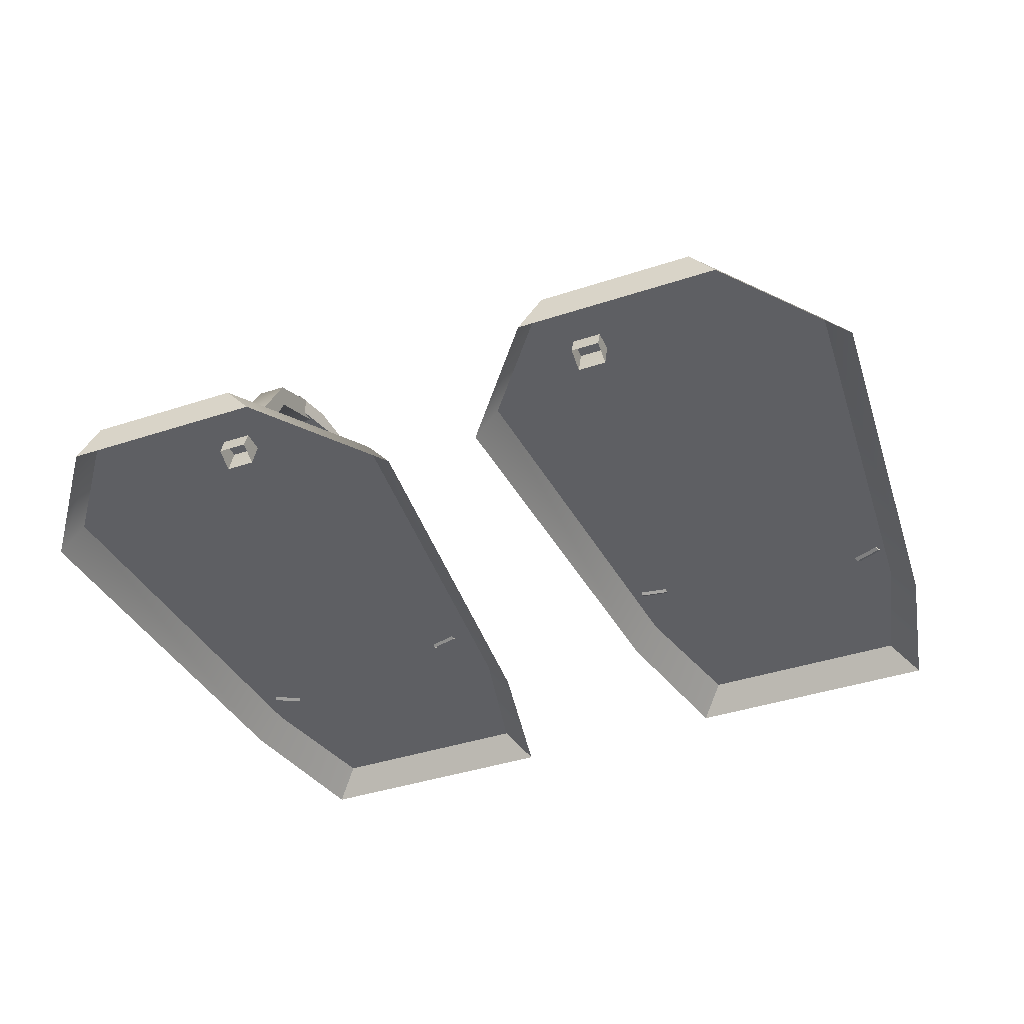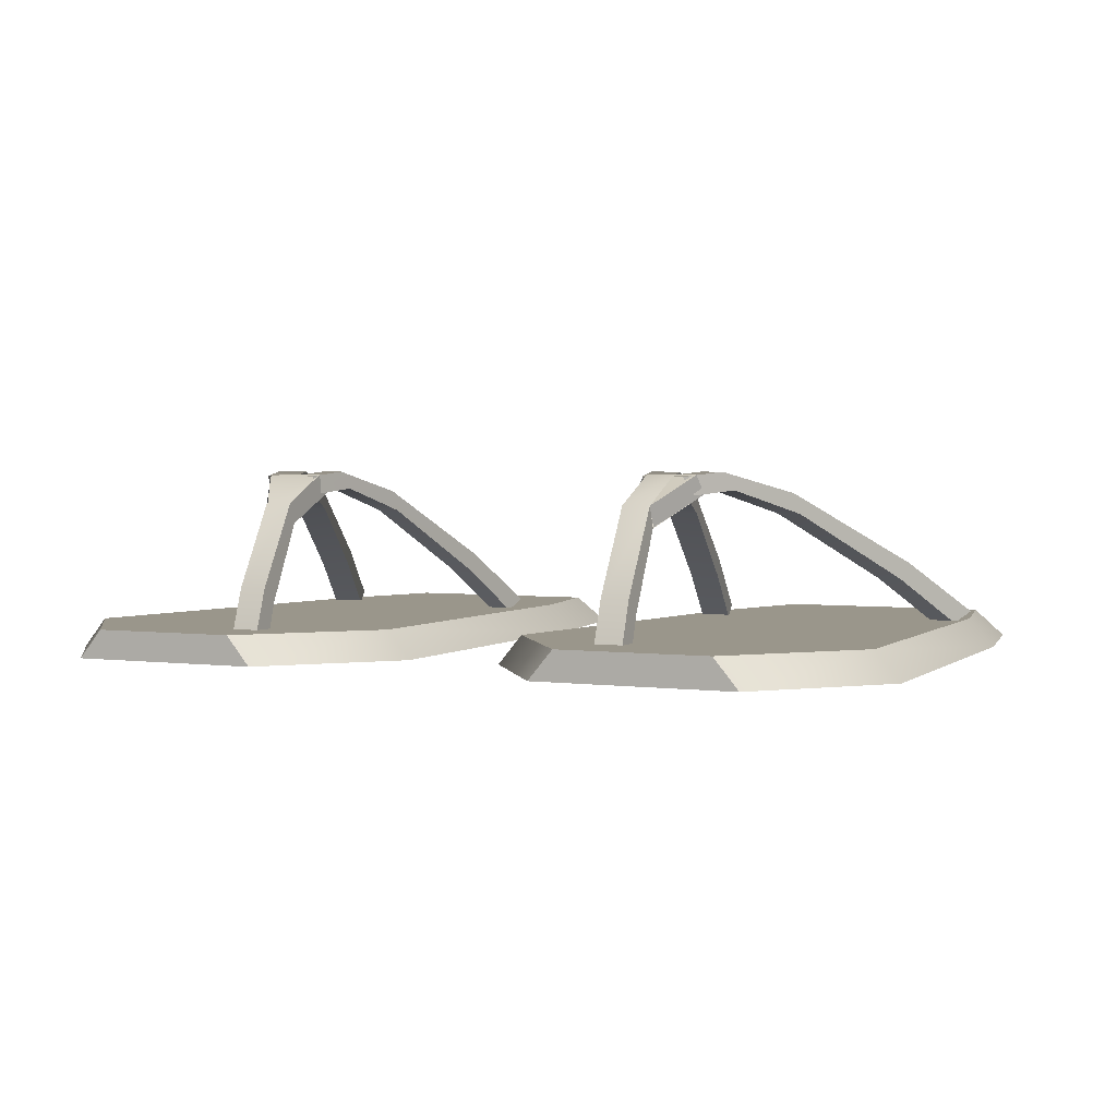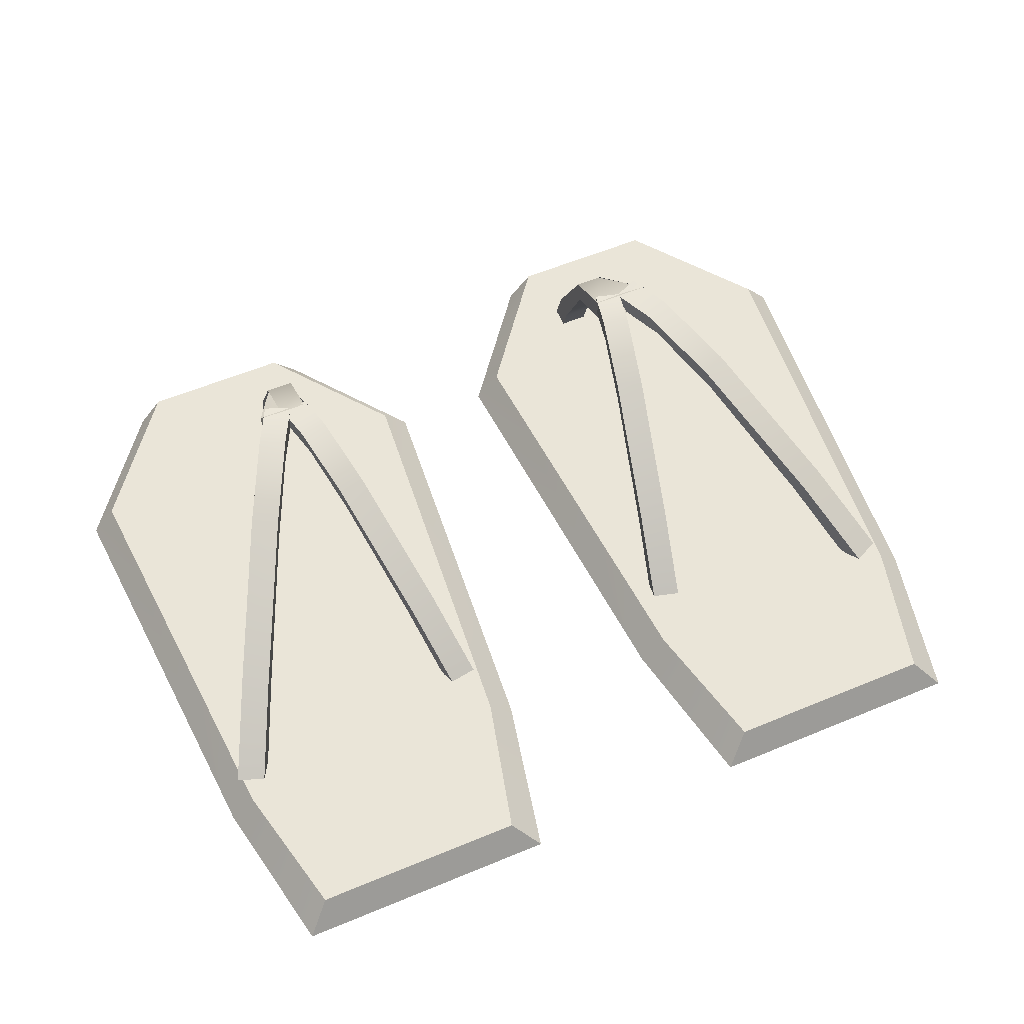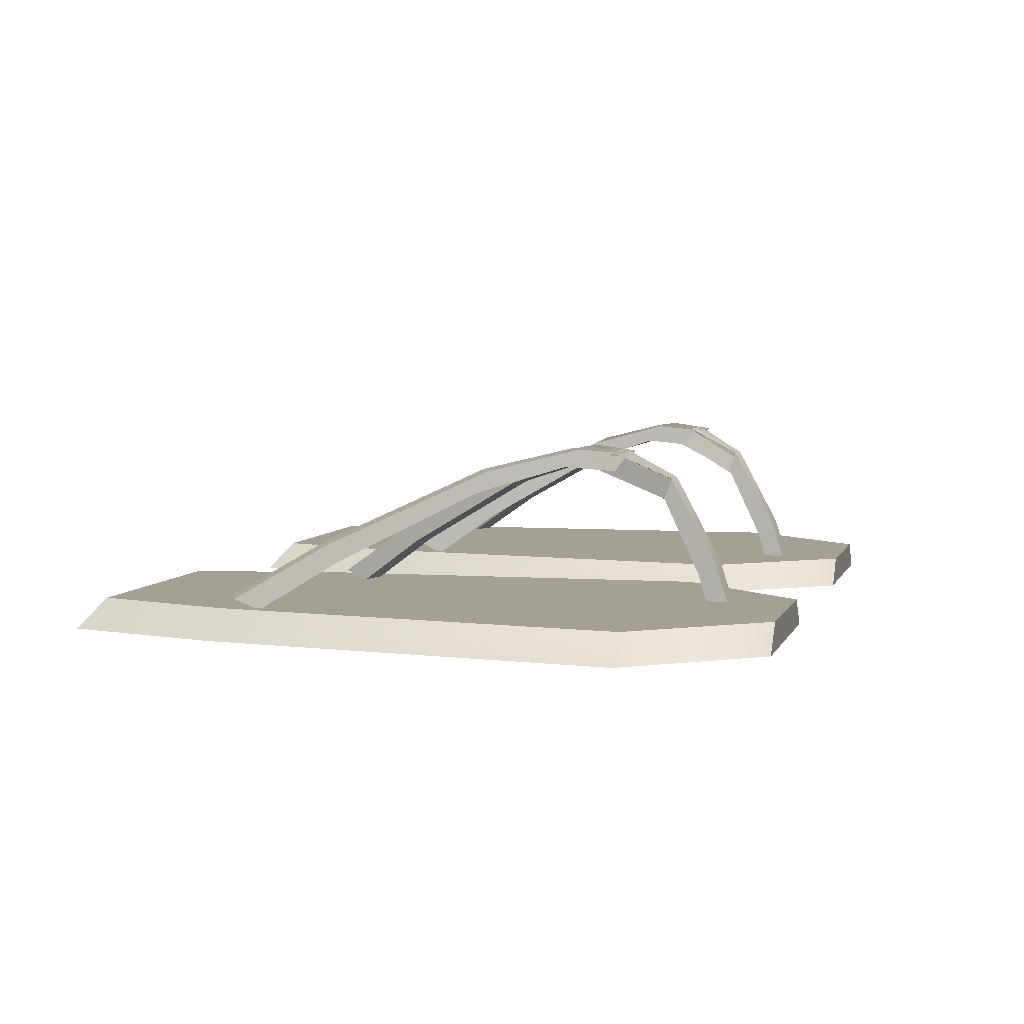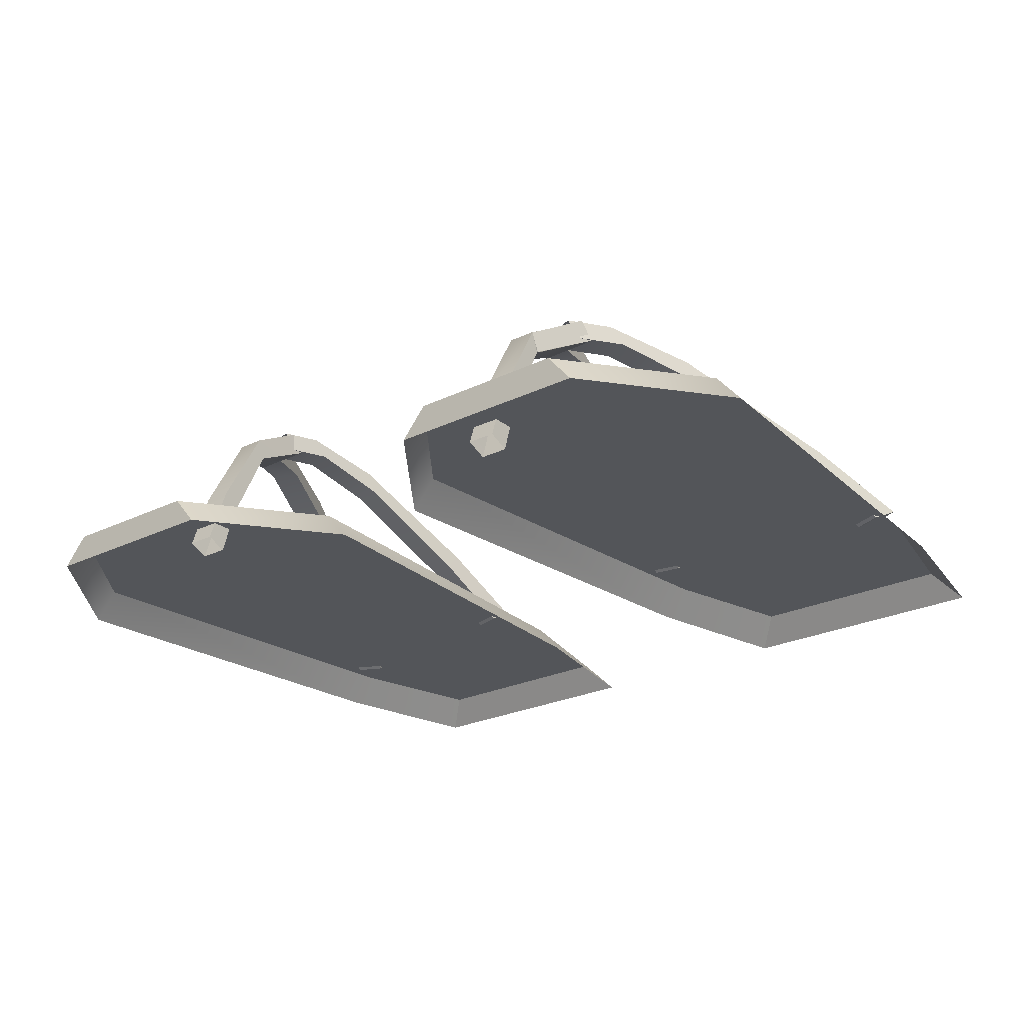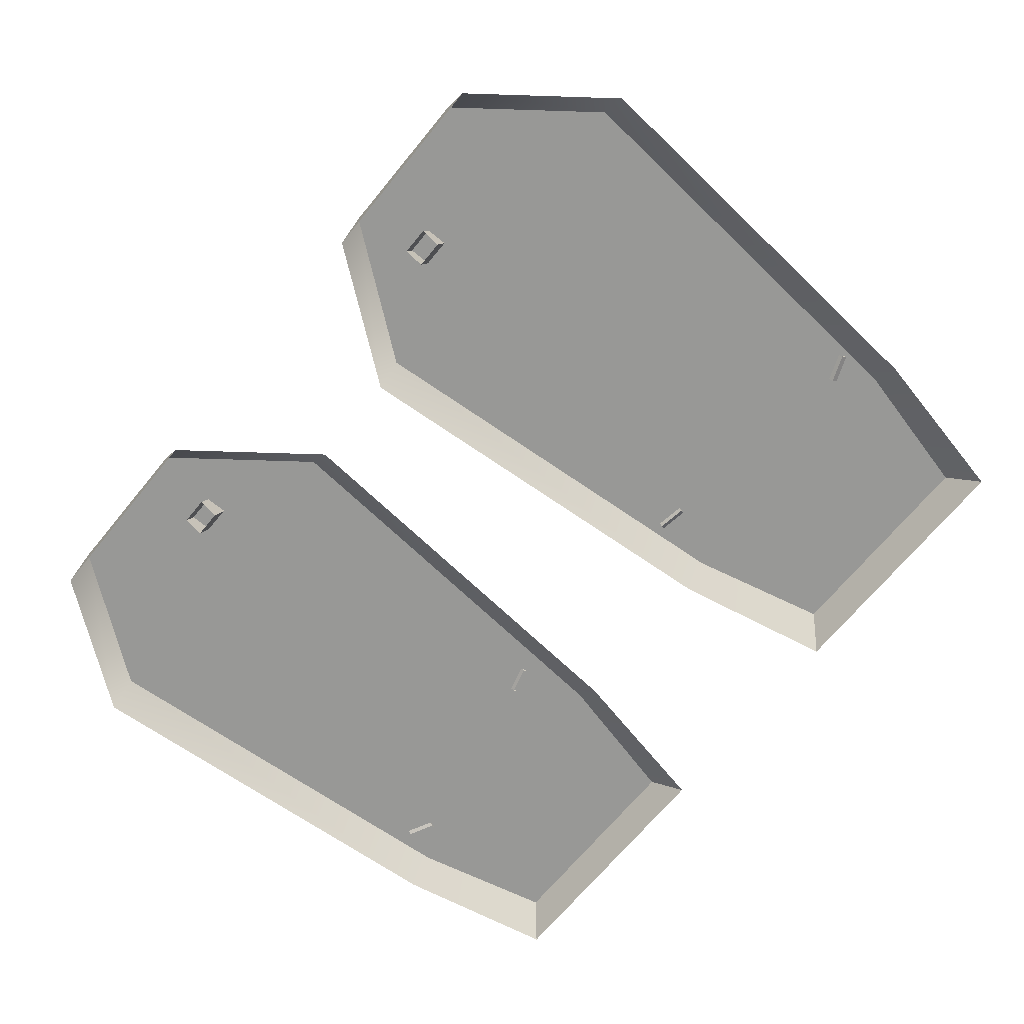
<metadata>
{"format":"obj","ext":"obj","renderer":"f3d","projection":"perspective","resolution":1024,"background":"white","views":[{"elev":-40.7,"azim":22.0,"up":"+Y"},{"elev":2.4,"azim":27.0,"up":"+Y"},{"elev":58.9,"azim":156.9,"up":"+Y"},{"elev":5.8,"azim":-74.0,"up":"+Y"},{"elev":-24.5,"azim":38.7,"up":"+Y"},{"elev":-68.5,"azim":50.6,"up":"+Y"}]}
</metadata>
<code>
g default
v 2.909 0.173 4.519
v 3.362 0.173 4.519
v 2.912 2.924 2.61
v 3.358 2.924 2.61
v 2.881 2.629 2.382
v 3.362 2.629 2.382
v 2.909 0.02663 4.2
v 3.362 0.02663 4.2
v 3.362 0.887 3.95
v 2.909 0.887 3.95
v 2.909 1.123 4.21
v 3.362 1.123 4.21
v 3.362 2.136 3.363
v 2.881 2.136 3.363
v 2.909 2.467 3.48
v 3.362 2.467 3.48
v 2.892 2.07 3.381
v 2.96 2.324 3.532
v 2.853 2.92 2.589
v 2.829 2.717 2.342
v 3.348 2.468 3.459
v 3.361 2.138 3.342
v 3.777 2.63 2.403
v 3.747 2.925 2.63
v 6.39 0.6163 -2.935
v 5.956 0.6153 -3.106
v 3.599 2.898 2.819
v 3.165 2.901 2.648
v 3.705 2.615 2.604
v 3.271 2.618 2.433
v 6.217 0.4342 -2.579
v 5.782 0.4332 -2.75
v 5.216 1.21 -1.579
v 5.65 1.211 -1.408
v 5.74 1.469 -1.592
v 5.306 1.468 -1.763
v 4.226 2.307 0.4648
v 4.661 2.308 0.6363
v 4.603 2.636 0.7579
v 4.168 2.635 0.5864
v 3.952 2.971 2.092
v 4.058 2.688 1.877
v 3.624 2.691 1.706
v 3.518 2.974 1.921
v 2.168 0.6163 -2.637
v 1.718 0.6153 -2.565
v 3.314 2.898 2.605
v 2.864 2.901 2.678
v 3.273 2.615 2.409
v 2.822 2.618 2.481
v 2.238 0.4342 -2.313
v 1.788 0.4332 -2.241
v 2.022 1.21 -1.174
v 2.473 1.211 -1.246
v 2.437 1.469 -1.414
v 1.986 1.468 -1.342
v 2.431 2.307 0.6877
v 2.882 2.308 0.6156
v 2.907 2.636 0.7259
v 2.456 2.635 0.798
v 3.17 2.971 1.943
v 3.128 2.688 1.746
v 2.678 2.691 1.818
v 2.719 2.974 2.015
v 2.361 -0 5.472
v 5.607 -0 5.472
v 2.762 0.4691 5.472
v 5.207 0.4691 5.472
v 2.24 0.4691 -5.571
v 5.729 0.4691 -5.571
v 1.83 -0 -5.925
v 6.139 -0 -5.925
v 6.811 0.4691 3.385
v 1.157 0.4691 3.385
v 0.7567 -0 3.385
v 7.212 -0 3.385
v 6.272 0.4691 -3.308
v 1.696 0.4691 -3.308
v 1.286 -0 -3.308
v 6.682 -0 -3.308
g Flip_flop_2
f 15 16 4 3
f 3 4 6 5
f 5 6 13 14
f 7 8 2 1
f 21 22 23 24
f 17 18 19 20
f 10 9 8 7
f 7 1 11 10
f 1 2 12 11
f 2 8 9 12
f 14 13 9 10
f 10 11 15 14
f 11 12 16 15
f 12 9 13 16
f 14 15 18 17
f 15 3 19 18
f 3 5 20 19
f 5 14 17 20
f 16 13 22 21
f 13 6 23 22
f 6 4 24 23
f 4 16 21 24
f 39 40 44 41
f 27 28 30 29
f 42 43 37 38
f 31 32 26 25
f 40 37 43 44
f 38 39 41 42
f 34 33 32 31
f 31 25 35 34
f 25 26 36 35
f 26 32 33 36
f 38 37 33 34
f 34 35 39 38
f 35 36 40 39
f 36 33 37 40
f 42 41 27 29
f 29 30 43 42
f 44 43 30 28
f 41 44 28 27
f 59 60 64 61
f 47 48 50 49
f 62 63 57 58
f 51 52 46 45
f 60 57 63 64
f 58 59 61 62
f 54 53 52 51
f 51 45 55 54
f 45 46 56 55
f 46 52 53 56
f 58 57 53 54
f 54 55 59 58
f 55 56 60 59
f 56 53 57 60
f 62 61 47 49
f 49 50 63 62
f 64 63 50 48
f 61 64 48 47
f 65 66 68 67
f 67 68 73 74
f 69 70 72 71
f 75 76 66 65
f 66 76 73 68
f 75 65 67 74
f 74 73 77 78
f 79 75 74 78
f 79 80 76 75
f 73 76 80 77
f 78 77 70 69
f 71 79 78 69
f 71 72 80 79
f 77 80 72 70
g default
v -5.88 0.6163 -3.273
v -6.298 0.6153 -3.064
v -3.463 2.898 2.647
v -3.881 2.901 2.856
v -3.552 2.615 2.425
v -3.97 2.618 2.634
v -5.731 0.4342 -2.906
v -6.149 0.4332 -2.698
v -5.656 1.21 -1.494
v -5.238 1.211 -1.703
v -5.315 1.469 -1.892
v -5.733 1.468 -1.684
v -4.796 2.307 0.6083
v -4.378 2.308 0.3995
v -4.327 2.636 0.5239
v -4.744 2.635 0.7327
v -3.768 2.971 1.899
v -3.857 2.688 1.676
v -4.275 2.691 1.885
v -4.186 2.974 2.108
v -1.974 0.6163 -2.477
v -2.414 0.6153 -2.594
v -3.064 2.898 2.778
v -3.504 2.901 2.66
v -3.021 2.615 2.581
v -3.462 2.618 2.464
v -2.042 0.4342 -2.152
v -2.483 0.4332 -2.269
v -2.703 1.21 -1.2
v -2.262 1.211 -1.082
v -2.226 1.469 -1.25
v -2.667 1.468 -1.368
v -3.089 2.307 0.6668
v -2.648 2.308 0.7846
v -2.67 2.636 0.8955
v -3.111 2.635 0.7777
v -2.925 2.971 2.114
v -2.883 2.688 1.918
v -3.324 2.691 1.8
v -3.366 2.974 1.996
v -3.476 0.173 4.519
v -3.023 0.173 4.519
v -3.473 2.924 2.61
v -3.027 2.924 2.61
v -3.476 2.629 2.382
v -3.023 2.629 2.382
v -3.476 0.02663 4.2
v -3.023 0.02663 4.2
v -3.023 0.887 3.95
v -3.476 0.887 3.95
v -3.476 1.123 4.21
v -3.023 1.123 4.21
v -3.023 2.136 3.363
v -3.476 2.136 3.363
v -3.476 2.467 3.48
v -3.023 2.467 3.48
v -3.46 2.138 3.363
v -3.461 2.469 3.48
v -4 2.926 2.611
v -4.005 2.631 2.383
v -5.694 -0 5.472
v -2.448 -0 5.472
v -5.294 0.4691 5.472
v -2.848 0.4691 5.472
v -5.816 0.4691 -5.571
v -2.327 0.4691 -5.571
v -6.226 -0 -5.925
v -1.917 -0 -5.925
v -1.244 0.4691 3.385
v -6.898 0.4691 3.385
v -7.299 -0 3.385
v -0.8436 -0 3.385
v -1.783 0.4691 -3.308
v -6.359 0.4691 -3.308
v -6.769 -0 -3.308
v -1.373 -0 -3.308
g Flip_flop_1
f 95 96 100 97
f 83 84 86 85
f 98 99 93 94
f 87 88 82 81
f 96 93 99 100
f 94 95 97 98
f 90 89 88 87
f 87 81 91 90
f 81 82 92 91
f 82 88 89 92
f 94 93 89 90
f 90 91 95 94
f 91 92 96 95
f 92 89 93 96
f 98 97 83 85
f 85 86 99 98
f 100 99 86 84
f 97 100 84 83
f 115 116 120 117
f 103 104 106 105
f 118 119 113 114
f 107 108 102 101
f 116 113 119 120
f 114 115 117 118
f 110 109 108 107
f 107 101 111 110
f 101 102 112 111
f 102 108 109 112
f 114 113 109 110
f 110 111 115 114
f 111 112 116 115
f 112 109 113 116
f 118 117 103 105
f 105 106 119 118
f 120 119 106 104
f 117 120 104 103
f 135 136 124 123
f 123 124 126 125
f 125 126 133 134
f 127 128 122 121
f 136 133 126 124
f 137 138 139 140
f 130 129 128 127
f 127 121 131 130
f 121 122 132 131
f 122 128 129 132
f 134 133 129 130
f 130 131 135 134
f 131 132 136 135
f 132 129 133 136
f 134 135 138 137
f 135 123 139 138
f 123 125 140 139
f 125 134 137 140
f 141 142 144 143
f 143 144 149 150
f 145 146 148 147
f 151 152 142 141
f 142 152 149 144
f 151 141 143 150
f 150 149 153 154
f 155 151 150 154
f 155 156 152 151
f 149 152 156 153
f 154 153 146 145
f 147 155 154 145
f 147 148 156 155
f 153 156 148 146

</code>
